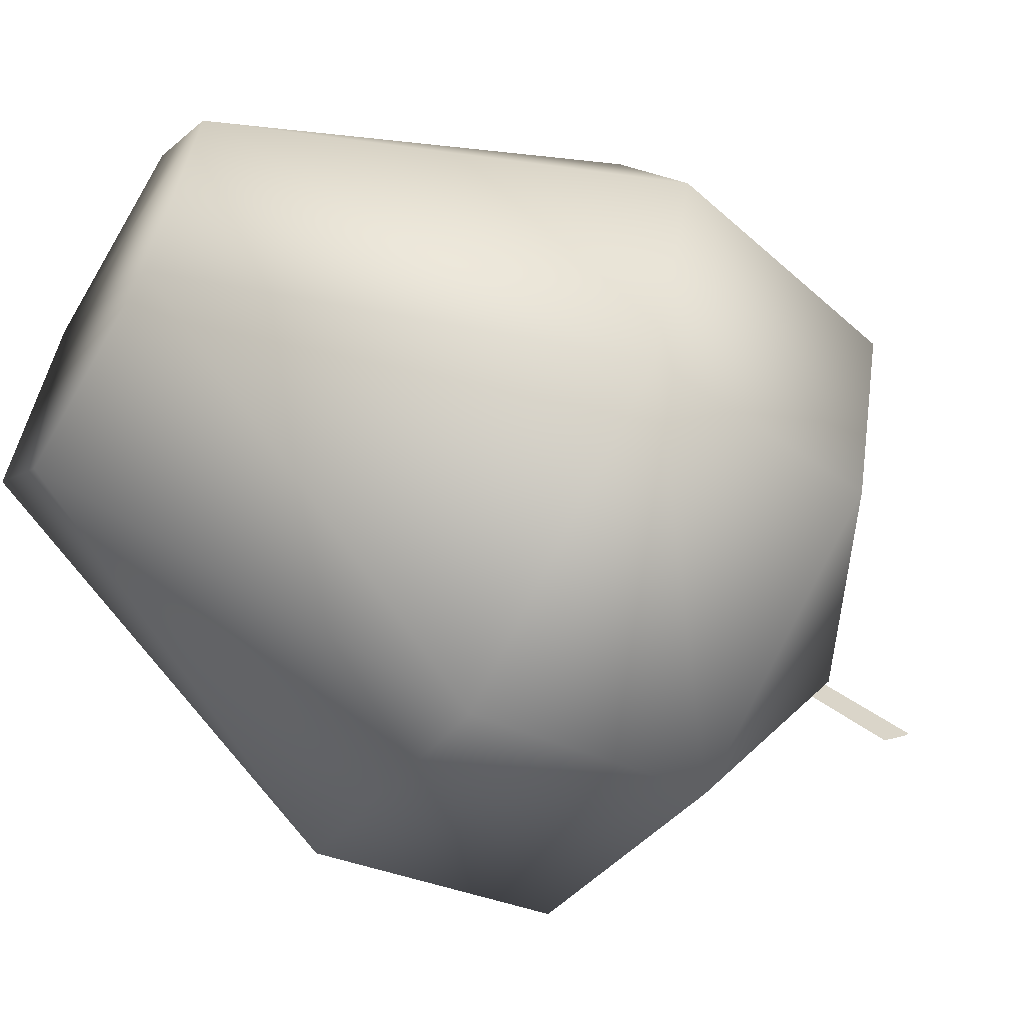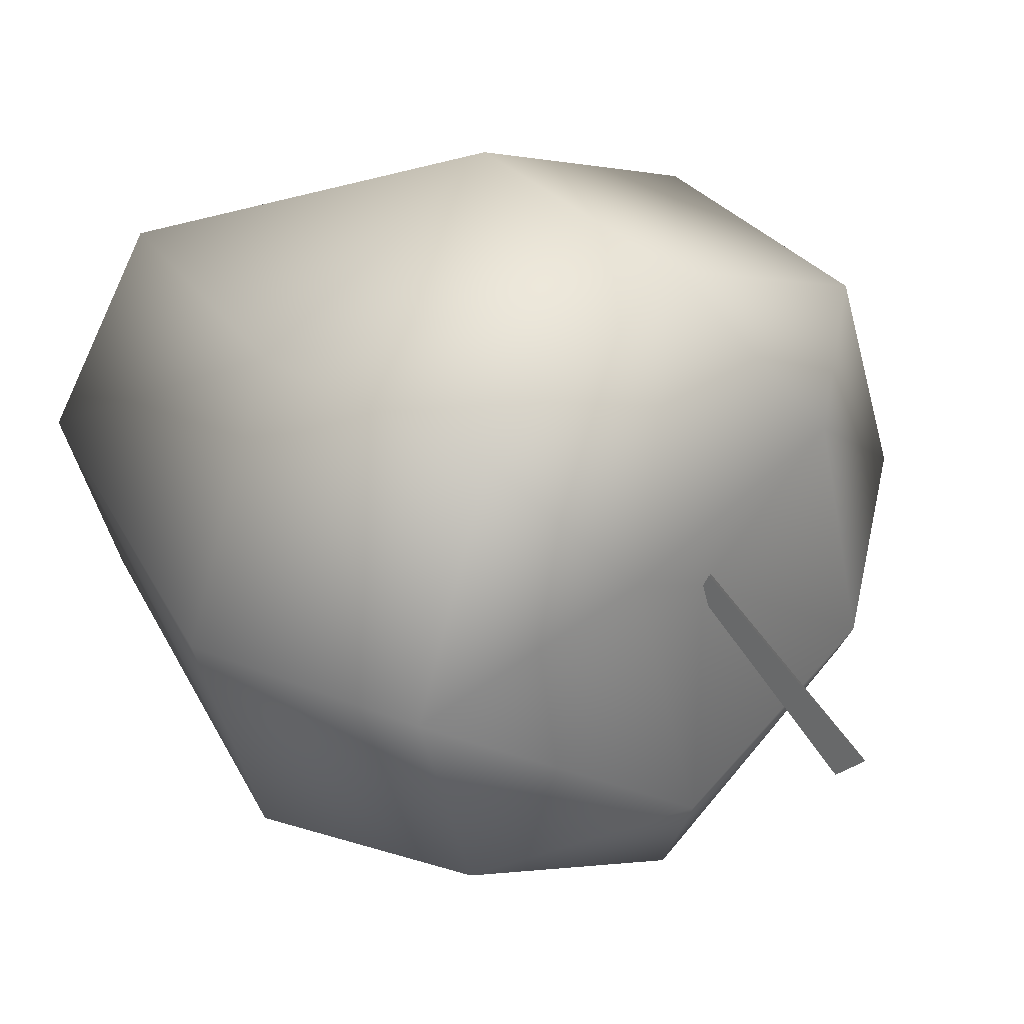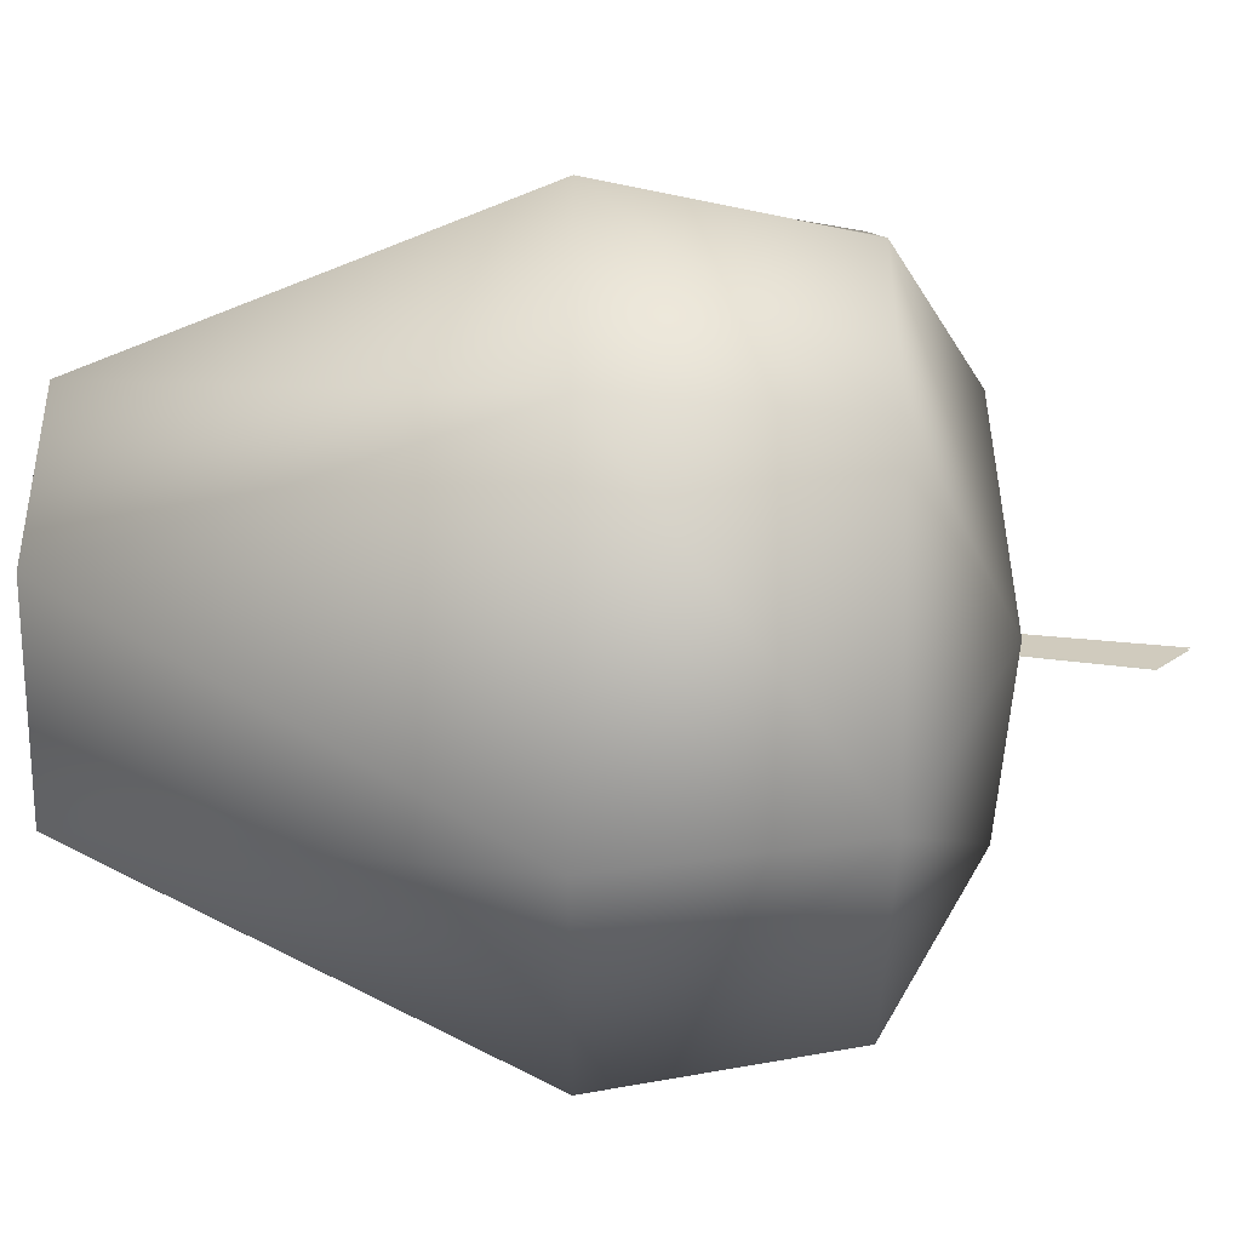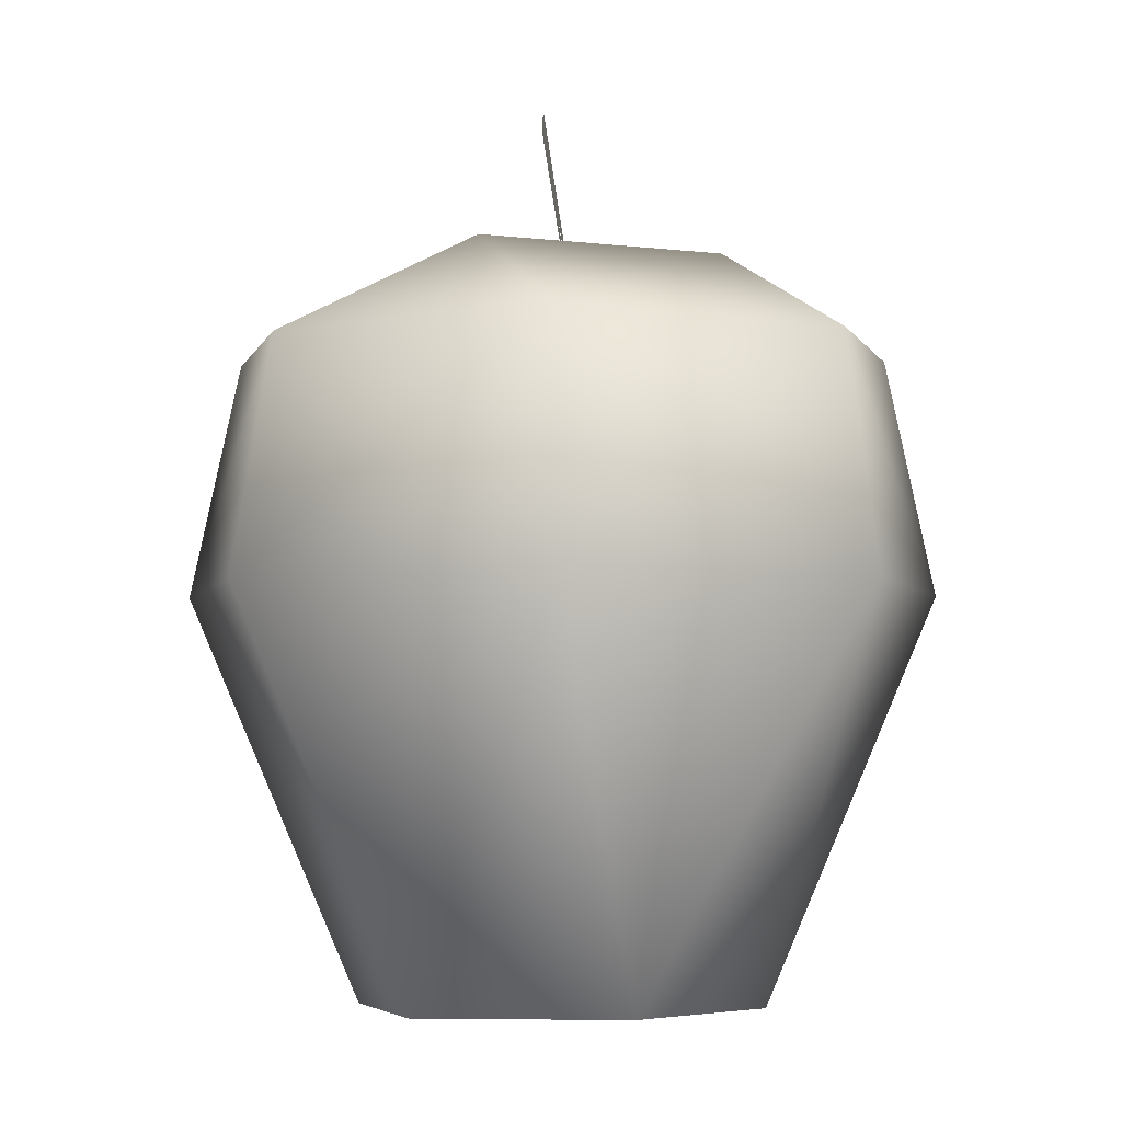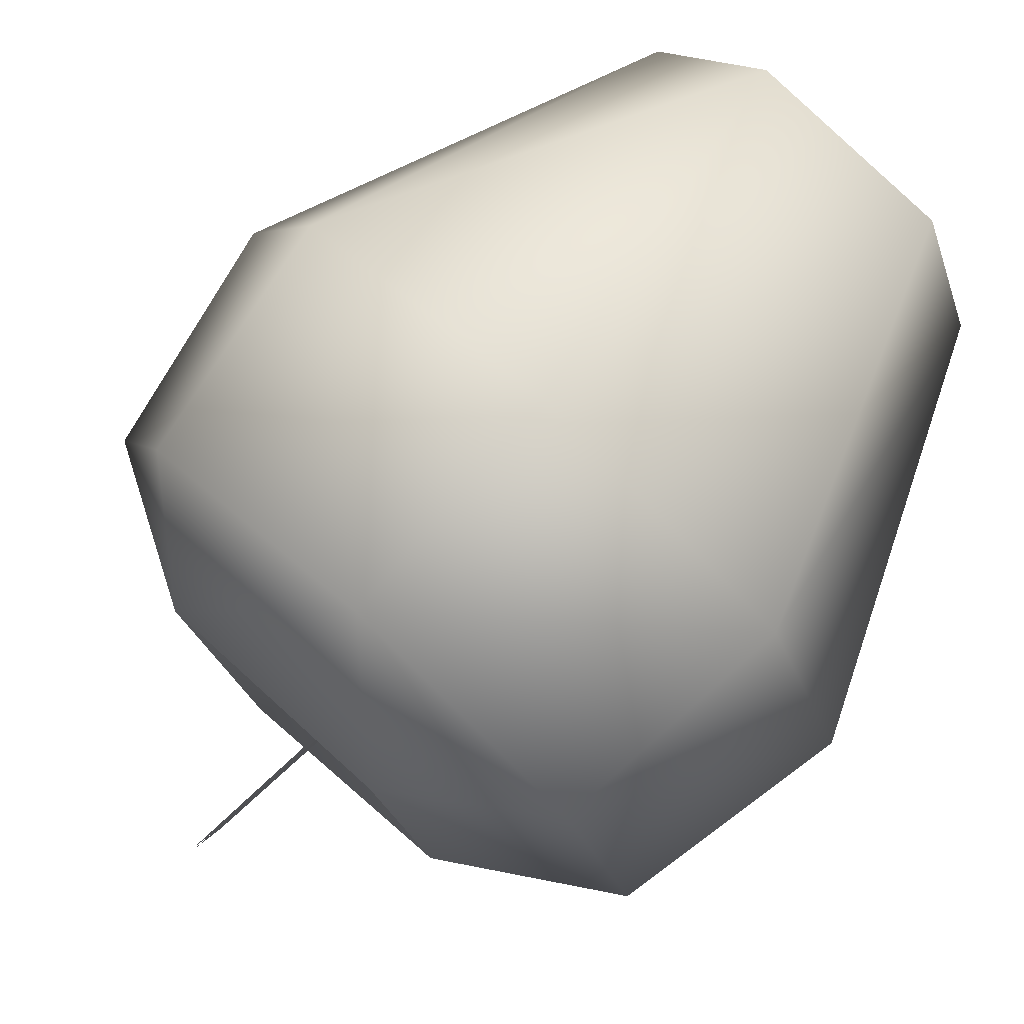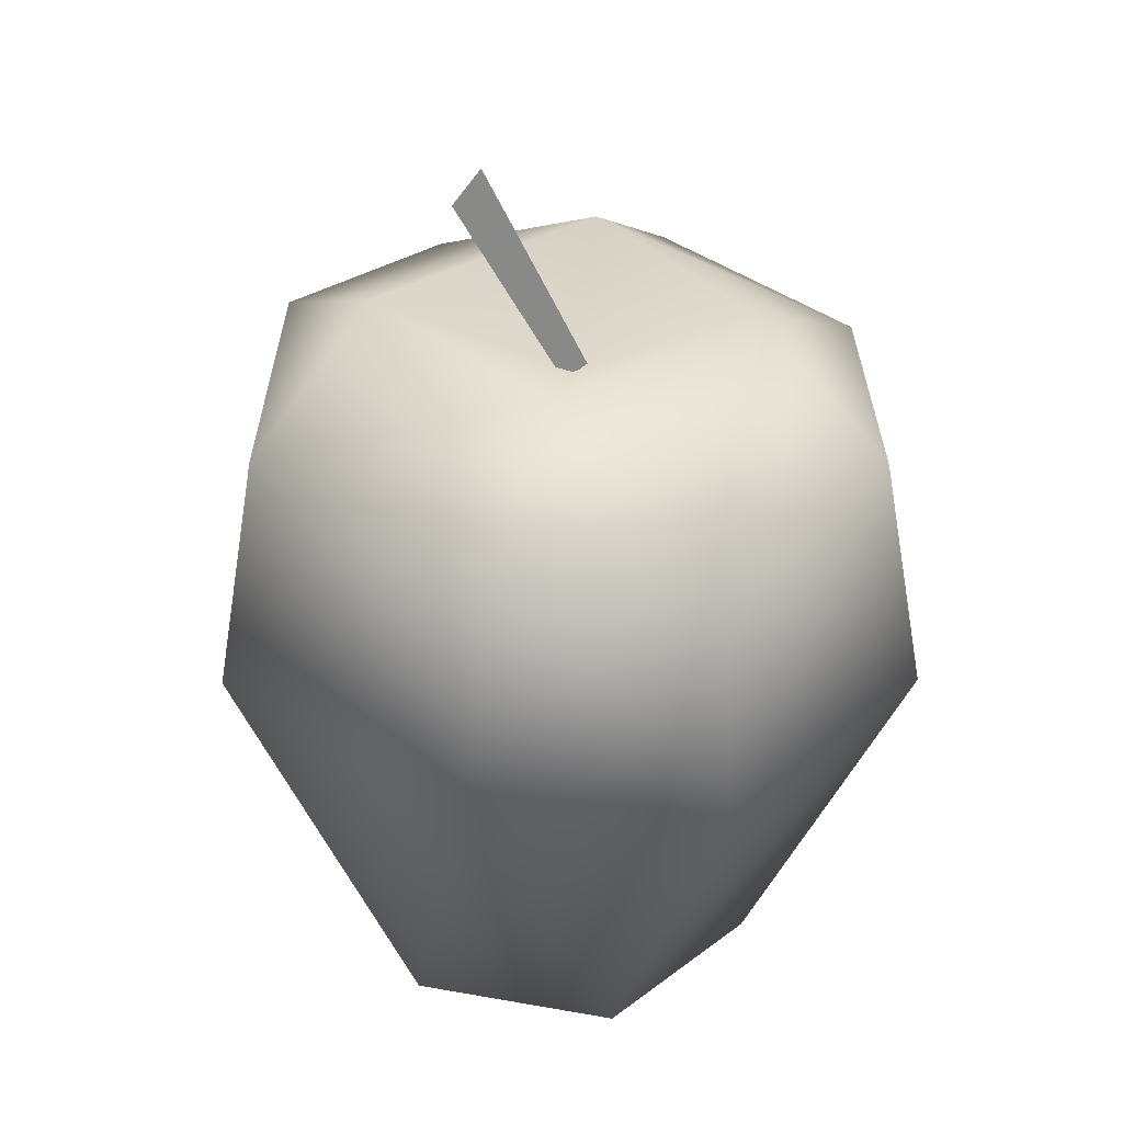
<metadata>
{"format":"obj","ext":"obj","renderer":"f3d","projection":"perspective","resolution":1024,"background":"white","views":[{"elev":-59.7,"azim":-120.5,"up":"+Y"},{"elev":29.7,"azim":-46.6,"up":"+Y"},{"elev":-61.4,"azim":-90.2,"up":"+Y"},{"elev":-5.6,"azim":1.6,"up":"+Z"},{"elev":79.0,"azim":42.0,"up":"+Y"},{"elev":34.7,"azim":66.2,"up":"+Z"}]}
</metadata>
<code>
v 1.803 2.366 0.09587
v -1.912 -2.401 0.1056
v 1.078 -2.677 0.1141
v -0.2261 -0.8973 12.67
v -0.2038 -1.324 12.24
v 0.2265 0.4509 9.62
v -0.2038 -1.324 12.24
v 0.2308 0.06013 9.539
v 0.2265 0.4509 9.62
v -0.2056 -0.9 12.68
v 0.2709 0.4509 9.62
v -0.1841 -1.326 12.24
v 0.2709 0.4509 9.62
v 0.2666 0.06013 9.539
v -0.1841 -1.326 12.24
v 1.368 2.431 10.57
v -2.183 1.636 10.54
v 0.0215 4.639 9.194
v 3.481 3.284 9.239
v 1.368 2.431 10.57
v 0.0215 4.639 9.194
v 3.481 3.284 9.239
v 0.0215 4.639 9.194
v 3.909 3.762 5.867
v 0.0215 4.639 9.194
v 0.04861 5.266 5.861
v 3.909 3.762 5.867
v 1.803 2.366 0.09587
v 3.909 3.762 5.867
v 0.04861 5.266 5.861
v 1.803 2.366 0.09587
v 0.04861 5.266 5.861
v -1.124 2.755 0.114
v -3.884 3.728 5.869
v -1.124 2.755 0.114
v 0.04861 5.266 5.861
v -3.884 3.728 5.869
v -2.861 0.3466 0.1142
v -1.124 2.755 0.114
v 1.803 2.366 0.09587
v -1.124 2.755 0.114
v -2.861 0.3466 0.1142
v -1.912 -2.401 0.1056
v 1.803 2.366 0.09587
v -2.861 0.3466 0.1142
v -3.884 3.728 5.869
v 0.04861 5.266 5.861
v 0.0215 4.639 9.194
v -3.431 3.332 9.251
v -3.884 3.728 5.869
v 0.0215 4.639 9.194
v -3.431 3.332 9.251
v -4.621 0.1859 9.23
v -3.884 3.728 5.869
v -4.621 0.1859 9.23
v -5.327 0.1827 5.869
v -3.884 3.728 5.869
v -5.327 0.1827 5.869
v -2.861 0.3466 0.1142
v -3.884 3.728 5.869
v -4.265 -3.037 5.866
v -2.861 0.3466 0.1142
v -5.327 0.1827 5.869
v -1.912 -2.401 0.1056
v -2.861 0.3466 0.1142
v -4.265 -3.037 5.866
v -1.912 -2.401 0.1056
v -4.265 -3.037 5.866
v 0.1208 -5.008 5.86
v -1.912 -2.401 0.1056
v 0.1208 -5.008 5.86
v 1.078 -2.677 0.1141
v -2.183 1.636 10.54
v -3.431 3.332 9.251
v 0.0215 4.639 9.194
v -2.183 1.636 10.54
v -4.621 0.1859 9.23
v -3.431 3.332 9.251
v -2.183 1.636 10.54
v -1.046 -2.197 10.63
v -4.621 0.1859 9.23
v -1.046 -2.197 10.63
v -3.786 -2.493 9.257
v -4.621 0.1859 9.23
v -4.621 0.1859 9.23
v -3.786 -2.493 9.257
v -5.327 0.1827 5.869
v -3.786 -2.493 9.257
v -4.265 -3.037 5.866
v -5.327 0.1827 5.869
v -3.786 -2.493 9.257
v 0.05305 -4.357 9.242
v -4.265 -3.037 5.866
v 0.05305 -4.357 9.242
v 0.1208 -5.008 5.86
v -4.265 -3.037 5.866
v 4.279 -3.072 5.867
v 0.1208 -5.008 5.86
v 0.05305 -4.357 9.242
v 1.078 -2.677 0.1141
v 0.1208 -5.008 5.86
v 4.279 -3.072 5.867
v 1.078 -2.677 0.1141
v 4.279 -3.072 5.867
v 2.868 -0.3141 0.1026
v 2.868 -0.3141 0.1026
v 1.803 2.366 0.09587
v 1.078 -2.677 0.1141
v -2.183 1.636 10.54
v 0.2247 0.2047 9.628
v -1.046 -2.197 10.63
v 1.368 2.431 10.57
v 0.2247 0.2047 9.628
v -2.183 1.636 10.54
v -3.786 -2.493 9.257
v -1.046 -2.197 10.63
v 0.05305 -4.357 9.242
v -1.046 -2.197 10.63
v 2.293 -0.9867 10.6
v 0.05305 -4.357 9.242
v 2.293 -0.9867 10.6
v 3.88 -2.647 9.241
v 0.05305 -4.357 9.242
v 3.88 -2.647 9.241
v 4.279 -3.072 5.867
v 0.05305 -4.357 9.242
v 5.353 0.1827 5.869
v 4.279 -3.072 5.867
v 3.88 -2.647 9.241
v 2.868 -0.3141 0.1026
v 4.279 -3.072 5.867
v 5.353 0.1827 5.869
v 2.868 -0.3141 0.1026
v 5.353 0.1827 5.869
v 3.909 3.762 5.867
v 2.868 -0.3141 0.1026
v 3.909 3.762 5.867
v 1.803 2.366 0.09587
v 2.293 -0.9867 10.6
v 4.665 0.195 9.25
v 3.88 -2.647 9.241
v 4.665 0.195 9.25
v 5.353 0.1827 5.869
v 3.88 -2.647 9.241
v 4.665 0.195 9.25
v 3.481 3.284 9.239
v 5.353 0.1827 5.869
v 3.481 3.284 9.239
v 3.909 3.762 5.867
v 5.353 0.1827 5.869
v 2.293 -0.9867 10.6
v 1.368 2.431 10.57
v 4.665 0.195 9.25
v 1.368 2.431 10.57
v 3.481 3.284 9.239
v 4.665 0.195 9.25
v 1.368 2.431 10.57
v 2.293 -0.9867 10.6
v 0.2247 0.2047 9.628
v -1.046 -2.197 10.63
v 0.2247 0.2047 9.628
v 2.293 -0.9867 10.6
g mtl_p_jun_fruit_apple
f 3 2 1
f 6 5 4
f 9 8 7
f 12 11 10
f 15 14 13
f 18 17 16
f 21 20 19
f 24 23 22
f 27 26 25
f 30 29 28
f 33 32 31
f 36 35 34
f 39 38 37
f 42 41 40
f 45 44 43
f 48 47 46
f 51 50 49
f 54 53 52
f 57 56 55
f 60 59 58
f 63 62 61
f 66 65 64
f 69 68 67
f 72 71 70
f 75 74 73
f 78 77 76
f 81 80 79
f 84 83 82
f 87 86 85
f 90 89 88
f 93 92 91
f 96 95 94
f 99 98 97
f 102 101 100
f 105 104 103
f 108 107 106
f 111 110 109
f 114 113 112
f 117 116 115
f 120 119 118
f 123 122 121
f 126 125 124
f 129 128 127
f 132 131 130
f 135 134 133
f 138 137 136
f 141 140 139
f 144 143 142
f 147 146 145
f 150 149 148
f 153 152 151
f 156 155 154
f 159 158 157
f 162 161 160

</code>
